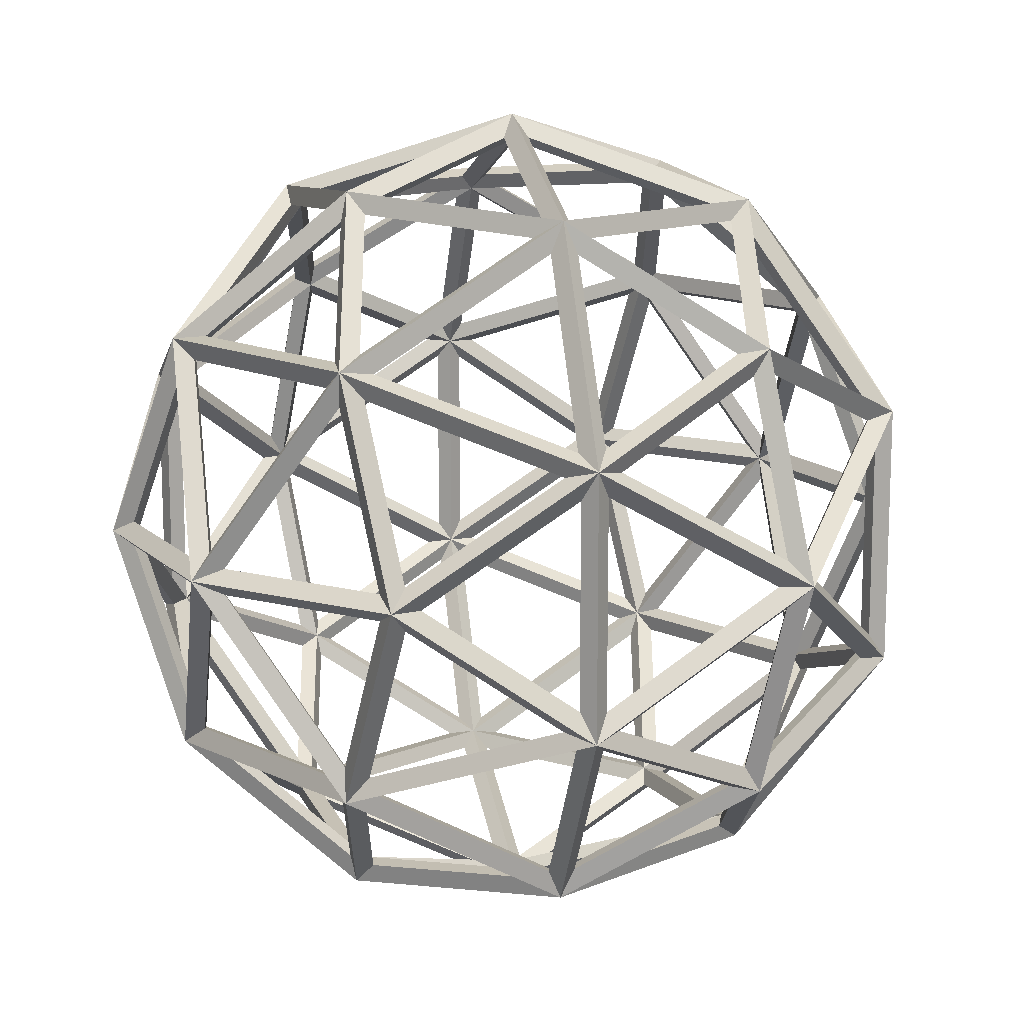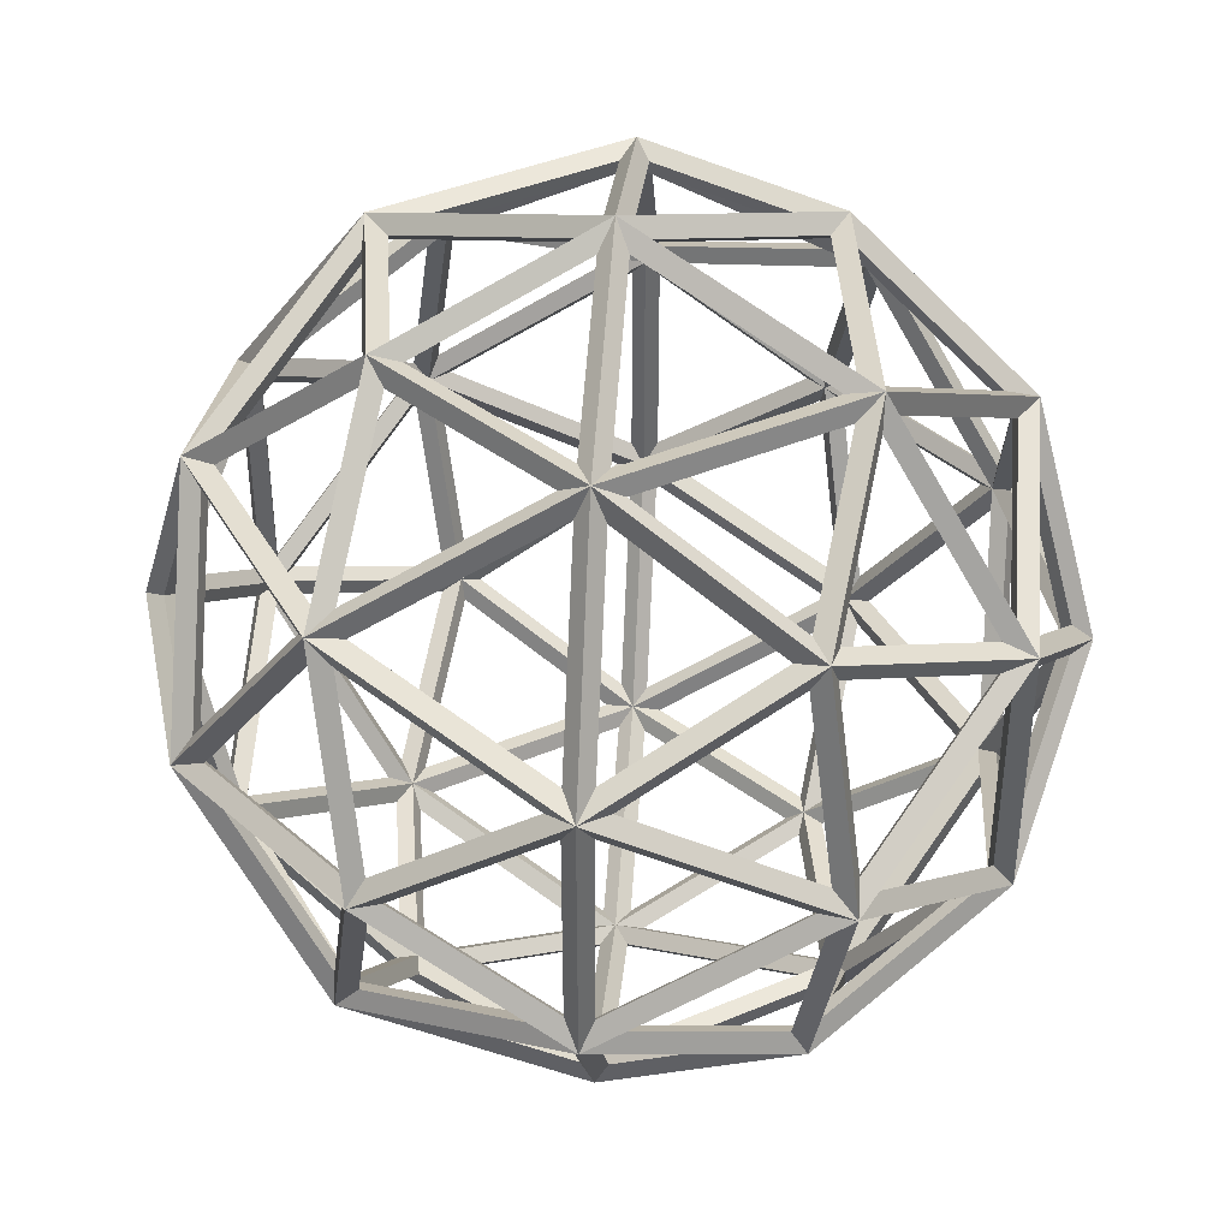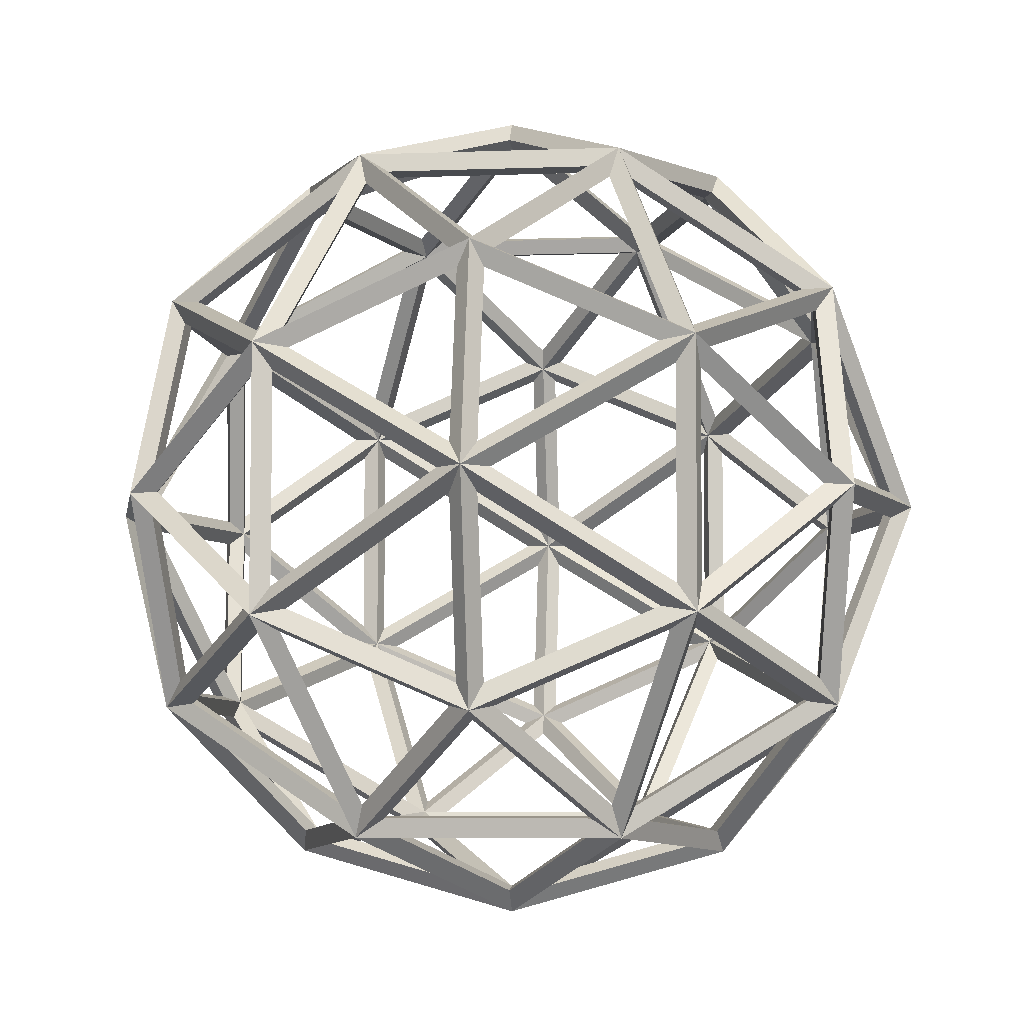
<metadata>
{"format":"obj","ext":"obj","renderer":"f3d","projection":"perspective","resolution":1024,"background":"white","views":[{"elev":13.4,"azim":15.2,"up":"+Z"},{"elev":40.6,"azim":30.9,"up":"+Z"},{"elev":-6.0,"azim":-115.3,"up":"+Z"}]}
</metadata>
<code>
o Icosphere
v 0 -0.9675 0
v 0 -1.032 0
v 0.7001 -0.4327 0.5086
v 0.7471 -0.4618 0.5428
v -0.2674 -0.4327 0.823
v -0.2854 -0.4618 0.8783
v -0.8654 -0.4327 0
v -0.9235 -0.4617 0
v -0.2674 -0.4327 -0.823
v -0.2854 -0.4618 -0.8783
v 0.7001 -0.4327 -0.5086
v 0.7471 -0.4618 -0.5428
v 0.2674 0.4327 0.823
v 0.2854 0.4618 0.8783
v -0.7001 0.4327 0.5086
v -0.7471 0.4618 0.5428
v -0.7001 0.4327 -0.5086
v -0.7471 0.4618 -0.5428
v 0.2674 0.4327 -0.823
v 0.2854 0.4618 -0.8783
v 0.8654 0.4327 0
v 0.9235 0.4617 0
v 0 0.9675 0
v 0 1.032 0
v -0.1572 -0.823 0.4837
v -0.1677 -0.8783 0.5162
v 0.4115 -0.823 0.299
v 0.4391 -0.8783 0.3191
v 0.2543 -0.5087 0.7827
v 0.2714 -0.5428 0.8353
v 0.823 -0.5087 0
v 0.8783 -0.5428 0
v 0.4115 -0.823 -0.299
v 0.4391 -0.8783 -0.3191
v -0.5086 -0.823 0
v -0.5428 -0.8783 0
v -0.6658 -0.5087 0.4837
v -0.7106 -0.5428 0.5162
v -0.1572 -0.823 -0.4837
v -0.1677 -0.8783 -0.5162
v -0.6658 -0.5087 -0.4837
v -0.7106 -0.5428 -0.5162
v 0.2543 -0.5087 -0.7827
v 0.2714 -0.5428 -0.8353
v 0.9201 0 0.299
v 0.982 0 0.3191
v 0.9201 0 -0.299
v 0.982 0 -0.3191
v 0 0 0.9675
v 0 0 1.032
v 0.5687 0 0.7827
v 0.6069 0 0.8353
v -0.9201 0 0.299
v -0.982 0 0.3191
v -0.5687 0 0.7827
v -0.6069 0 0.8353
v -0.5687 0 -0.7827
v -0.6069 0 -0.8353
v -0.9201 0 -0.299
v -0.982 0 -0.3191
v 0.5687 0 -0.7827
v 0.6069 0 -0.8353
v 0 0 -0.9675
v 0 0 -1.032
v 0.6658 0.5087 0.4837
v 0.7106 0.5428 0.5162
v -0.2543 0.5087 0.7827
v -0.2714 0.5428 0.8353
v -0.823 0.5087 0
v -0.8783 0.5428 0
v -0.2543 0.5087 -0.7827
v -0.2714 0.5428 -0.8353
v 0.6658 0.5087 -0.4837
v 0.7106 0.5428 -0.5162
v 0.1572 0.823 0.4837
v 0.1677 0.8783 0.5162
v 0.5086 0.823 0
v 0.5428 0.8783 0
v -0.4115 0.823 0.299
v -0.4391 0.8783 0.3191
v -0.4115 0.823 -0.299
v -0.4391 0.8783 -0.3191
v 0.1572 0.823 -0.4837
v 0.1677 0.8783 -0.5162
v 0.01676 -0.981 0.05158
v 0.3572 -0.8614 0.2989
v -0.1133 -0.8614 0.4518
v 0.7127 -0.4779 0.4784
v 0.4739 -0.8009 0.3049
v 0.8144 -0.5408 0.0576
v -0.04388 -0.981 0.03188
v -0.1739 -0.8614 0.4321
v -0.4647 -0.8614 0.03188
v -0.04388 -0.981 -0.03188
v -0.4647 -0.8614 -0.03188
v -0.1739 -0.8614 -0.4321
v 0.01676 -0.981 -0.05158
v -0.1133 -0.8614 -0.4518
v 0.3572 -0.8614 -0.2989
v 0.7462 -0.4237 0.4784
v 0.8479 -0.4866 0.0576
v 0.9283 -0.06576 0.3049
v -0.2244 -0.4237 0.8575
v 0.2072 -0.4866 0.8242
v -0.003167 -0.06576 0.9771
v -0.8849 -0.4237 0.05158
v -0.7198 -0.4866 0.4518
v -0.9302 -0.06576 0.2989
v -0.3225 -0.4237 -0.8256
v -0.6521 -0.4866 -0.545
v -0.5717 -0.06576 -0.7923
v 0.6856 -0.4237 -0.5618
v 0.3168 -0.4866 -0.7886
v 0.5769 -0.06576 -0.7886
v 0.7294 -0.3902 0.53
v 0.9115 -0.03224 0.3565
v 0.6207 -0.03224 0.7567
v -0.2786 -0.3902 0.8575
v -0.0574 -0.03224 0.9771
v -0.5279 -0.03224 0.8242
v -0.9016 -0.3902 0
v -0.947 -0.03224 0.2473
v -0.947 -0.03224 -0.2473
v -0.2786 -0.3902 -0.8575
v -0.5279 -0.03224 -0.8242
v -0.0574 -0.03224 -0.9771
v 0.7294 -0.3902 -0.53
v 0.6207 -0.03224 -0.7567
v 0.9115 -0.03224 -0.3565
v 0.2954 0.4779 0.8059
v 0.625 0.5408 0.5253
v 0.2042 0.8009 0.5253
v -0.6752 0.4779 0.53
v -0.3064 0.5408 0.7567
v -0.4365 0.8009 0.3565
v -0.7127 0.4779 -0.4784
v -0.8144 0.5408 -0.0576
v -0.4739 0.8009 -0.3049
v 0.2347 0.4779 -0.8256
v -0.1969 0.5408 -0.7923
v 0.1436 0.8009 -0.545
v 0.8578 0.4779 -0.03188
v 0.6927 0.5408 -0.4321
v 0.5627 0.8008 -0.03188
v 0.4647 0.8614 -0.03188
v 0.1739 0.8614 -0.4321
v 0.04388 0.981 -0.03188
v 0.5135 0.8309 -0.06072
v 0.6464 0.5652 -0.4696
v 0.2164 0.8309 -0.4696
v 0.625 0.5408 -0.5253
v 0.2954 0.4779 -0.8059
v 0.2042 0.8009 -0.5253
v 0.1133 0.8614 -0.4518
v -0.3572 0.8614 -0.2989
v -0.01676 0.981 -0.05158
v 0.1009 0.8309 -0.5072
v -0.2469 0.5652 -0.7599
v -0.3798 0.8309 -0.351
v -0.3064 0.5408 -0.7567
v -0.6752 0.4779 -0.53
v -0.4365 0.8009 -0.3565
v -0.3947 0.8614 -0.2473
v -0.3947 0.8614 0.2473
v -0.05423 0.981 0
v -0.4511 0.8309 -0.2527
v -0.799 0.5652 0
v -0.4511 0.8309 0.2527
v -0.8144 0.5408 0.0576
v -0.7127 0.4779 0.4784
v -0.4739 0.8009 0.3049
v -0.3572 0.8614 0.2989
v 0.1133 0.8614 0.4518
v -0.01676 0.981 0.05158
v -0.3798 0.8309 0.351
v -0.2469 0.5652 0.7599
v 0.1009 0.8309 0.5072
v -0.1969 0.5408 0.7923
v 0.2347 0.4779 0.8256
v 0.1436 0.8009 0.545
v 0.1739 0.8614 0.4321
v 0.4647 0.8614 0.03188
v 0.04388 0.981 0.03188
v 0.2164 0.8309 0.4696
v 0.6464 0.5652 0.4696
v 0.5135 0.8309 0.06072
v 0.6927 0.5408 0.4321
v 0.8578 0.4779 0.03188
v 0.5627 0.8008 0.03188
v 0.9302 0.06576 -0.2989
v 0.7198 0.4866 -0.4518
v 0.8849 0.4237 -0.05158
v 0.913 0.03192 -0.351
v 0.6159 0.03192 -0.7599
v 0.6981 0.4619 -0.5072
v 0.5717 0.06576 -0.7923
v 0.3225 0.4237 -0.8256
v 0.6521 0.4866 -0.545
v 0.003167 0.06576 -0.9771
v -0.2072 0.4866 -0.8242
v 0.2244 0.4237 -0.8575
v -0.05165 0.03192 -0.9768
v -0.5324 0.03192 -0.8206
v -0.2666 0.4619 -0.8206
v -0.5769 0.06576 -0.7886
v -0.6856 0.4237 -0.5618
v -0.3168 0.4866 -0.7886
v -0.9283 0.06576 -0.3049
v -0.8479 0.4866 -0.0576
v -0.7462 0.4237 -0.4784
v -0.945 0.03192 -0.2527
v -0.945 0.03192 0.2527
v -0.8628 0.4619 0
v -0.9283 0.06576 0.3049
v -0.7462 0.4237 0.4784
v -0.8479 0.4866 0.0576
v -0.5769 0.06576 0.7886
v -0.3168 0.4866 0.7886
v -0.6856 0.4237 0.5618
v -0.5324 0.03192 0.8206
v -0.05165 0.03192 0.9768
v -0.2666 0.4619 0.8206
v 0.003167 0.06576 0.9771
v 0.2244 0.4237 0.8575
v -0.2072 0.4866 0.8242
v 0.5717 0.06576 0.7923
v 0.6521 0.4866 0.545
v 0.3225 0.4237 0.8256
v 0.6159 0.03192 0.7599
v 0.913 0.03192 0.351
v 0.6981 0.4619 0.5072
v 0.9302 0.06576 0.2989
v 0.8849 0.4237 0.05158
v 0.7198 0.4866 0.4518
v 0.5279 0.03224 -0.8242
v 0.0574 0.03224 -0.9771
v 0.2786 0.3902 -0.8575
v 0.5324 -0.03192 -0.8206
v 0.2666 -0.4619 -0.8206
v 0.05165 -0.03192 -0.9768
v 0.2072 -0.4866 -0.8242
v -0.2244 -0.4237 -0.8575
v -0.003167 -0.06576 -0.9771
v -0.6207 0.03224 -0.7567
v -0.9115 0.03224 -0.3565
v -0.7294 0.3902 -0.53
v -0.6159 -0.03192 -0.7599
v -0.6981 -0.4619 -0.5072
v -0.913 -0.03192 -0.351
v -0.7198 -0.4866 -0.4518
v -0.8849 -0.4237 -0.05158
v -0.9302 -0.06576 -0.2989
v -0.9115 0.03224 0.3565
v -0.6207 0.03224 0.7567
v -0.7294 0.3902 0.53
v -0.913 -0.03192 0.351
v -0.6981 -0.4619 0.5072
v -0.6159 -0.03192 0.7599
v -0.6521 -0.4866 0.545
v -0.3225 -0.4237 0.8256
v -0.5717 -0.06576 0.7923
v 0.0574 0.03224 0.9771
v 0.5279 0.03224 0.8242
v 0.2786 0.3902 0.8575
v 0.05165 -0.03192 0.9768
v 0.2666 -0.4619 0.8206
v 0.5324 -0.03192 0.8206
v 0.3168 -0.4866 0.7886
v 0.6856 -0.4237 0.5618
v 0.5769 -0.06576 0.7886
v 0.947 0.03224 0.2473
v 0.947 0.03224 -0.2473
v 0.9016 0.3902 0
v 0.945 -0.03192 0.2527
v 0.8628 -0.4619 0
v 0.945 -0.03192 -0.2527
v 0.8479 -0.4866 -0.0576
v 0.7462 -0.4237 -0.4784
v 0.9283 -0.06576 -0.3049
v 0.4365 -0.8009 -0.3565
v 0.3064 -0.5408 -0.7567
v 0.6752 -0.4779 -0.53
v 0.3798 -0.8309 -0.351
v -0.1009 -0.8309 -0.5072
v 0.2469 -0.5652 -0.7599
v -0.1436 -0.8009 -0.545
v -0.2347 -0.4779 -0.8256
v 0.1969 -0.5408 -0.7923
v -0.2042 -0.8009 -0.5253
v -0.625 -0.5408 -0.5253
v -0.2954 -0.4779 -0.8059
v -0.2164 -0.8309 -0.4696
v -0.5135 -0.8309 -0.06072
v -0.6464 -0.5652 -0.4696
v -0.5627 -0.8008 -0.03188
v -0.8578 -0.4779 -0.03188
v -0.6927 -0.5408 -0.4321
v -0.5627 -0.8008 0.03188
v -0.6927 -0.5408 0.4321
v -0.8578 -0.4779 0.03188
v -0.5135 -0.8309 0.06072
v -0.2164 -0.8309 0.4696
v -0.6464 -0.5652 0.4696
v -0.2042 -0.8009 0.5253
v -0.2954 -0.4779 0.8059
v -0.625 -0.5408 0.5253
v 0.8144 -0.5408 -0.0576
v 0.4739 -0.8009 -0.3049
v 0.7127 -0.4779 -0.4784
v 0.799 -0.5652 0
v 0.4511 -0.8309 0.2527
v 0.4511 -0.8309 -0.2527
v 0.3947 -0.8614 0.2473
v 0.05423 -0.981 0
v 0.3947 -0.8614 -0.2473
v -0.1436 -0.8009 0.545
v 0.1969 -0.5408 0.7923
v -0.2347 -0.4779 0.8256
v -0.1009 -0.8309 0.5072
v 0.3798 -0.8309 0.351
v 0.2469 -0.5652 0.7599
v 0.4365 -0.8009 0.3565
v 0.6752 -0.4779 0.53
v 0.3064 -0.5408 0.7567
f 85 86 27 1
f 86 85 2 28
f 86 87 25 27
f 87 86 28 26
f 87 85 1 25
f 85 87 26 2
f 88 89 27 3
f 89 88 4 28
f 89 90 31 27
f 90 89 28 32
f 90 88 3 31
f 88 90 32 4
f 91 92 25 1
f 92 91 2 26
f 92 93 35 25
f 93 92 26 36
f 93 91 1 35
f 91 93 36 2
f 94 95 35 1
f 95 94 2 36
f 95 96 39 35
f 96 95 36 40
f 96 94 1 39
f 94 96 40 2
f 97 98 39 1
f 98 97 2 40
f 98 99 33 39
f 99 98 40 34
f 99 97 1 33
f 97 99 34 2
f 100 101 31 3
f 101 100 4 32
f 101 102 45 31
f 102 101 32 46
f 102 100 3 45
f 100 102 46 4
f 103 104 29 5
f 104 103 6 30
f 104 105 49 29
f 105 104 30 50
f 105 103 5 49
f 103 105 50 6
f 106 107 37 7
f 107 106 8 38
f 107 108 53 37
f 108 107 38 54
f 108 106 7 53
f 106 108 54 8
f 109 110 41 9
f 110 109 10 42
f 110 111 57 41
f 111 110 42 58
f 111 109 9 57
f 109 111 58 10
f 112 113 43 11
f 113 112 12 44
f 113 114 61 43
f 114 113 44 62
f 114 112 11 61
f 112 114 62 12
f 115 116 45 3
f 116 115 4 46
f 116 117 51 45
f 117 116 46 52
f 117 115 3 51
f 115 117 52 4
f 118 119 49 5
f 119 118 6 50
f 119 120 55 49
f 120 119 50 56
f 120 118 5 55
f 118 120 56 6
f 121 122 53 7
f 122 121 8 54
f 122 123 59 53
f 123 122 54 60
f 123 121 7 59
f 121 123 60 8
f 124 125 57 9
f 125 124 10 58
f 125 126 63 57
f 126 125 58 64
f 126 124 9 63
f 124 126 64 10
f 127 128 61 11
f 128 127 12 62
f 128 129 47 61
f 129 128 62 48
f 129 127 11 47
f 127 129 48 12
f 130 131 65 13
f 131 130 14 66
f 131 132 75 65
f 132 131 66 76
f 132 130 13 75
f 130 132 76 14
f 133 134 67 15
f 134 133 16 68
f 134 135 79 67
f 135 134 68 80
f 135 133 15 79
f 133 135 80 16
f 136 137 69 17
f 137 136 18 70
f 137 138 81 69
f 138 137 70 82
f 138 136 17 81
f 136 138 82 18
f 139 140 71 19
f 140 139 20 72
f 140 141 83 71
f 141 140 72 84
f 141 139 19 83
f 139 141 84 20
f 142 143 73 21
f 143 142 22 74
f 143 144 77 73
f 144 143 74 78
f 144 142 21 77
f 142 144 78 22
f 145 146 83 77
f 146 145 78 84
f 146 147 23 83
f 147 146 84 24
f 147 145 77 23
f 145 147 24 78
f 148 149 73 77
f 149 148 78 74
f 149 150 83 73
f 150 149 74 84
f 150 148 77 83
f 148 150 84 78
f 151 152 19 73
f 152 151 74 20
f 152 153 83 19
f 153 152 20 84
f 153 151 73 83
f 151 153 84 74
f 154 155 81 83
f 155 154 84 82
f 155 156 23 81
f 156 155 82 24
f 156 154 83 23
f 154 156 24 84
f 157 158 71 83
f 158 157 84 72
f 158 159 81 71
f 159 158 72 82
f 159 157 83 81
f 157 159 82 84
f 160 161 17 71
f 161 160 72 18
f 161 162 81 17
f 162 161 18 82
f 162 160 71 81
f 160 162 82 72
f 163 164 79 81
f 164 163 82 80
f 164 165 23 79
f 165 164 80 24
f 165 163 81 23
f 163 165 24 82
f 166 167 69 81
f 167 166 82 70
f 167 168 79 69
f 168 167 70 80
f 168 166 81 79
f 166 168 80 82
f 169 170 15 69
f 170 169 70 16
f 170 171 79 15
f 171 170 16 80
f 171 169 69 79
f 169 171 80 70
f 172 173 75 79
f 173 172 80 76
f 173 174 23 75
f 174 173 76 24
f 174 172 79 23
f 172 174 24 80
f 175 176 67 79
f 176 175 80 68
f 176 177 75 67
f 177 176 68 76
f 177 175 79 75
f 175 177 76 80
f 178 179 13 67
f 179 178 68 14
f 179 180 75 13
f 180 179 14 76
f 180 178 67 75
f 178 180 76 68
f 181 182 77 75
f 182 181 76 78
f 182 183 23 77
f 183 182 78 24
f 183 181 75 23
f 181 183 24 76
f 184 185 65 75
f 185 184 76 66
f 185 186 77 65
f 186 185 66 78
f 186 184 75 77
f 184 186 78 76
f 187 188 21 65
f 188 187 66 22
f 188 189 77 21
f 189 188 22 78
f 189 187 65 77
f 187 189 78 66
f 190 191 73 47
f 191 190 48 74
f 191 192 21 73
f 192 191 74 22
f 192 190 47 21
f 190 192 22 48
f 193 194 61 47
f 194 193 48 62
f 194 195 73 61
f 195 194 62 74
f 195 193 47 73
f 193 195 74 48
f 196 197 19 61
f 197 196 62 20
f 197 198 73 19
f 198 197 20 74
f 198 196 61 73
f 196 198 74 62
f 199 200 71 63
f 200 199 64 72
f 200 201 19 71
f 201 200 72 20
f 201 199 63 19
f 199 201 20 64
f 202 203 57 63
f 203 202 64 58
f 203 204 71 57
f 204 203 58 72
f 204 202 63 71
f 202 204 72 64
f 205 206 17 57
f 206 205 58 18
f 206 207 71 17
f 207 206 18 72
f 207 205 57 71
f 205 207 72 58
f 208 209 69 59
f 209 208 60 70
f 209 210 17 69
f 210 209 70 18
f 210 208 59 17
f 208 210 18 60
f 211 212 53 59
f 212 211 60 54
f 212 213 69 53
f 213 212 54 70
f 213 211 59 69
f 211 213 70 60
f 214 215 15 53
f 215 214 54 16
f 215 216 69 15
f 216 215 16 70
f 216 214 53 69
f 214 216 70 54
f 217 218 67 55
f 218 217 56 68
f 218 219 15 67
f 219 218 68 16
f 219 217 55 15
f 217 219 16 56
f 220 221 49 55
f 221 220 56 50
f 221 222 67 49
f 222 221 50 68
f 222 220 55 67
f 220 222 68 56
f 223 224 13 49
f 224 223 50 14
f 224 225 67 13
f 225 224 14 68
f 225 223 49 67
f 223 225 68 50
f 226 227 65 51
f 227 226 52 66
f 227 228 13 65
f 228 227 66 14
f 228 226 51 13
f 226 228 14 52
f 229 230 45 51
f 230 229 52 46
f 230 231 65 45
f 231 230 46 66
f 231 229 51 65
f 229 231 66 52
f 232 233 21 45
f 233 232 46 22
f 233 234 65 21
f 234 233 22 66
f 234 232 45 65
f 232 234 66 46
f 235 236 63 61
f 236 235 62 64
f 236 237 19 63
f 237 236 64 20
f 237 235 61 19
f 235 237 20 62
f 238 239 43 61
f 239 238 62 44
f 239 240 63 43
f 240 239 44 64
f 240 238 61 63
f 238 240 64 62
f 241 242 9 43
f 242 241 44 10
f 242 243 63 9
f 243 242 10 64
f 243 241 43 63
f 241 243 64 44
f 244 245 59 57
f 245 244 58 60
f 245 246 17 59
f 246 245 60 18
f 246 244 57 17
f 244 246 18 58
f 247 248 41 57
f 248 247 58 42
f 248 249 59 41
f 249 248 42 60
f 249 247 57 59
f 247 249 60 58
f 250 251 7 41
f 251 250 42 8
f 251 252 59 7
f 252 251 8 60
f 252 250 41 59
f 250 252 60 42
f 253 254 55 53
f 254 253 54 56
f 254 255 15 55
f 255 254 56 16
f 255 253 53 15
f 253 255 16 54
f 256 257 37 53
f 257 256 54 38
f 257 258 55 37
f 258 257 38 56
f 258 256 53 55
f 256 258 56 54
f 259 260 5 37
f 260 259 38 6
f 260 261 55 5
f 261 260 6 56
f 261 259 37 55
f 259 261 56 38
f 262 263 51 49
f 263 262 50 52
f 263 264 13 51
f 264 263 52 14
f 264 262 49 13
f 262 264 14 50
f 265 266 29 49
f 266 265 50 30
f 266 267 51 29
f 267 266 30 52
f 267 265 49 51
f 265 267 52 50
f 268 269 3 29
f 269 268 30 4
f 269 270 51 3
f 270 269 4 52
f 270 268 29 51
f 268 270 52 30
f 271 272 47 45
f 272 271 46 48
f 272 273 21 47
f 273 272 48 22
f 273 271 45 21
f 271 273 22 46
f 274 275 31 45
f 275 274 46 32
f 275 276 47 31
f 276 275 32 48
f 276 274 45 47
f 274 276 48 46
f 277 278 11 31
f 278 277 32 12
f 278 279 47 11
f 279 278 12 48
f 279 277 31 47
f 277 279 48 32
f 280 281 43 33
f 281 280 34 44
f 281 282 11 43
f 282 281 44 12
f 282 280 33 11
f 280 282 12 34
f 283 284 39 33
f 284 283 34 40
f 284 285 43 39
f 285 284 40 44
f 285 283 33 43
f 283 285 44 34
f 286 287 9 39
f 287 286 40 10
f 287 288 43 9
f 288 287 10 44
f 288 286 39 43
f 286 288 44 40
f 289 290 41 39
f 290 289 40 42
f 290 291 9 41
f 291 290 42 10
f 291 289 39 9
f 289 291 10 40
f 292 293 35 39
f 293 292 40 36
f 293 294 41 35
f 294 293 36 42
f 294 292 39 41
f 292 294 42 40
f 295 296 7 35
f 296 295 36 8
f 296 297 41 7
f 297 296 8 42
f 297 295 35 41
f 295 297 42 36
f 298 299 37 35
f 299 298 36 38
f 299 300 7 37
f 300 299 38 8
f 300 298 35 7
f 298 300 8 36
f 301 302 25 35
f 302 301 36 26
f 302 303 37 25
f 303 302 26 38
f 303 301 35 37
f 301 303 38 36
f 304 305 5 25
f 305 304 26 6
f 305 306 37 5
f 306 305 6 38
f 306 304 25 37
f 304 306 38 26
f 307 308 33 31
f 308 307 32 34
f 308 309 11 33
f 309 308 34 12
f 309 307 31 11
f 307 309 12 32
f 310 311 27 31
f 311 310 32 28
f 311 312 33 27
f 312 311 28 34
f 312 310 31 33
f 310 312 34 32
f 313 314 1 27
f 314 313 28 2
f 314 315 33 1
f 315 314 2 34
f 315 313 27 33
f 313 315 34 28
f 316 317 29 25
f 317 316 26 30
f 317 318 5 29
f 318 317 30 6
f 318 316 25 5
f 316 318 6 26
f 319 320 27 25
f 320 319 26 28
f 320 321 29 27
f 321 320 28 30
f 321 319 25 29
f 319 321 30 26
f 322 323 3 27
f 323 322 28 4
f 323 324 29 3
f 324 323 4 30
f 324 322 27 29
f 322 324 30 28

</code>
